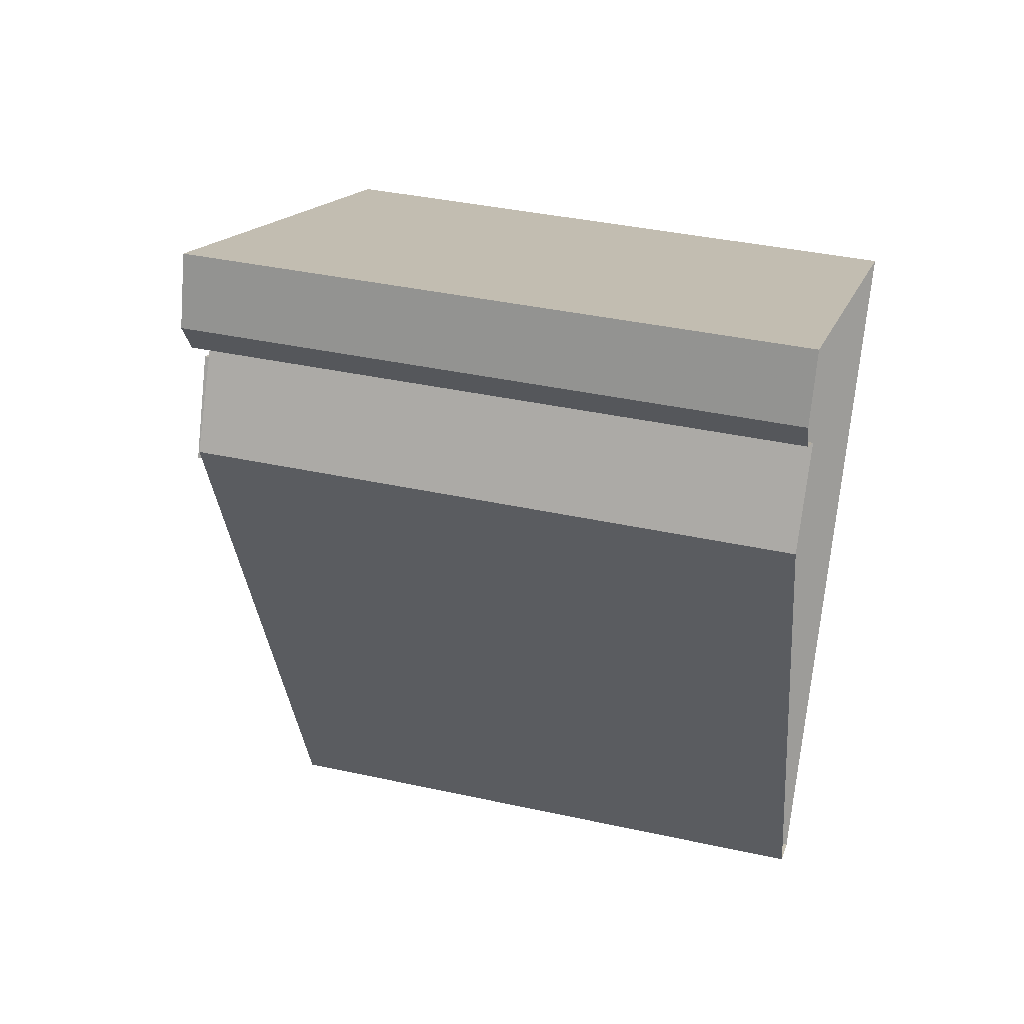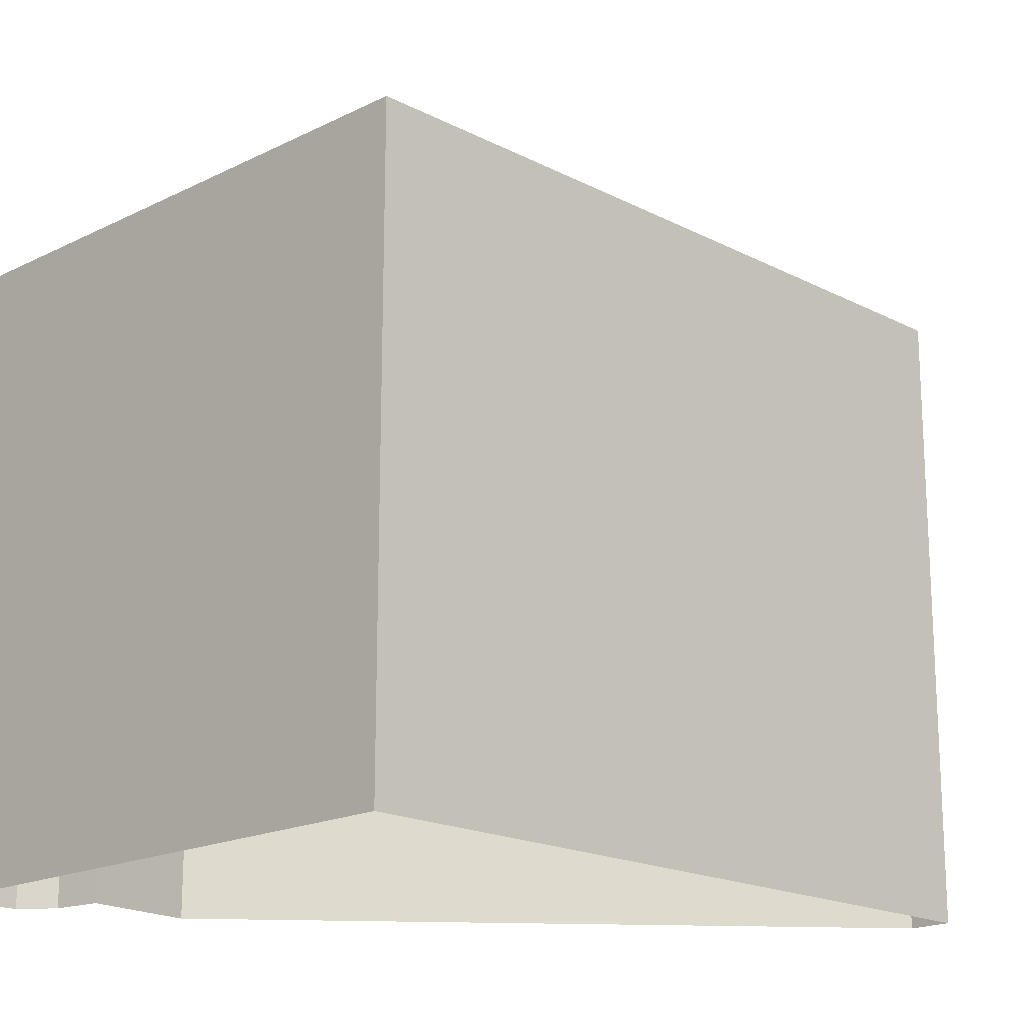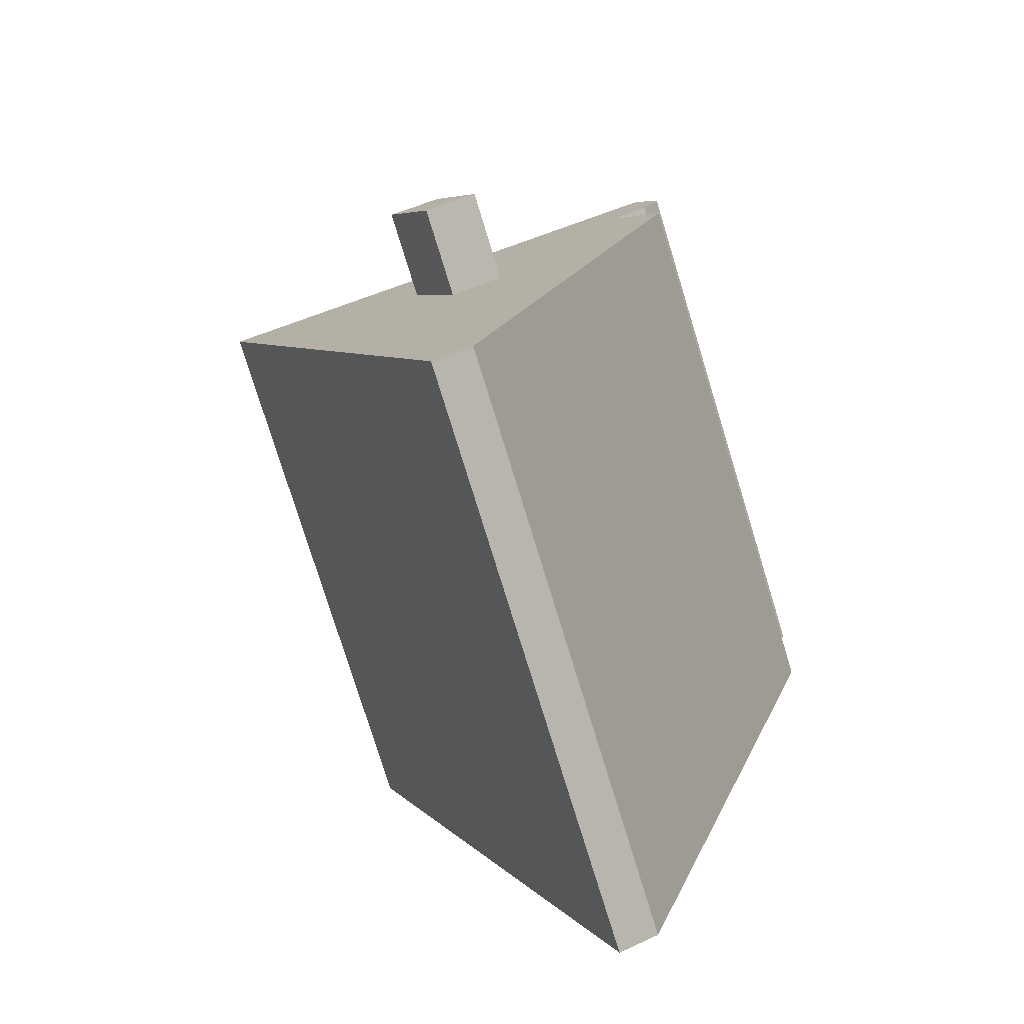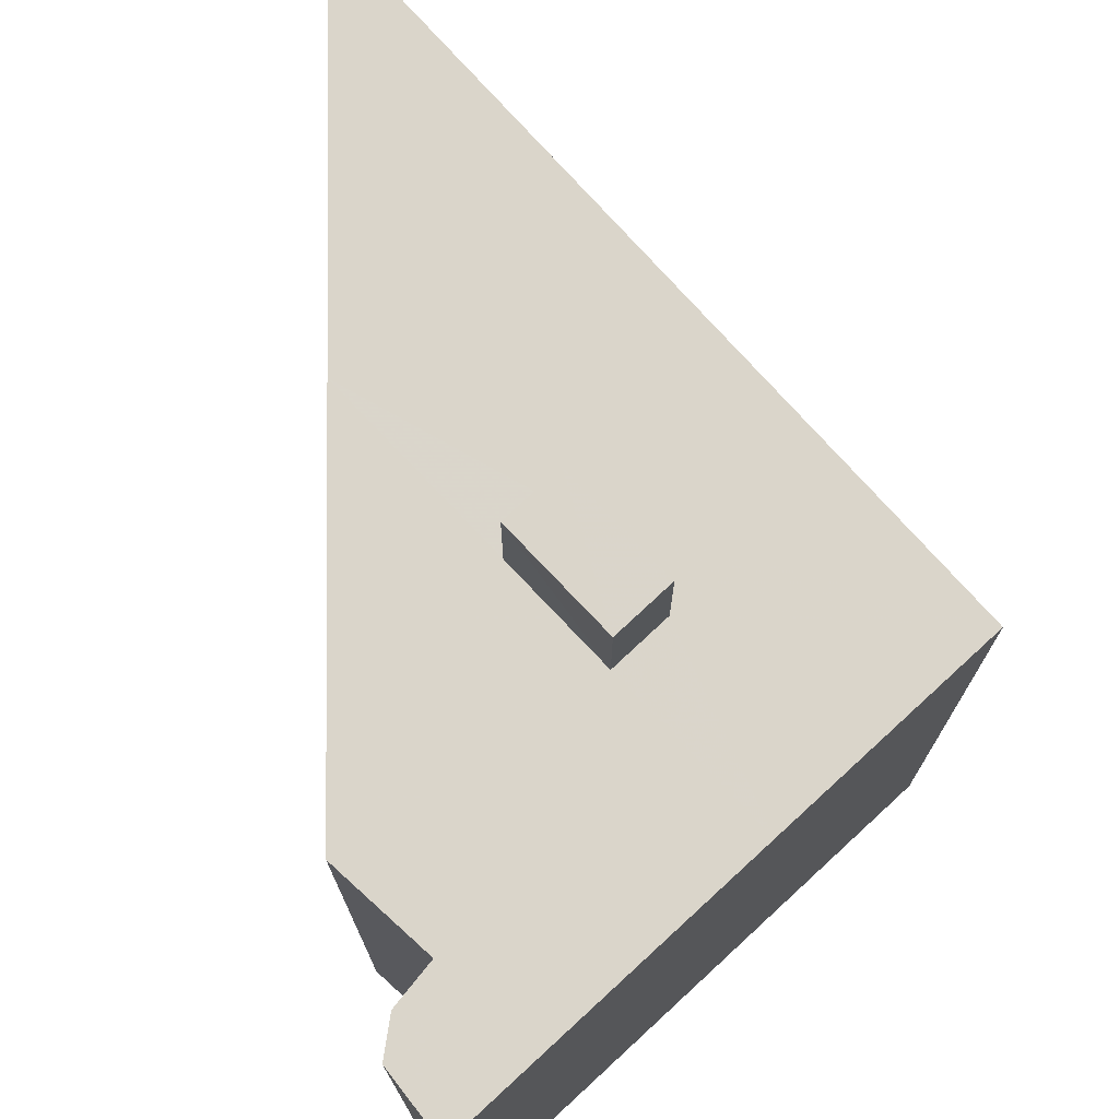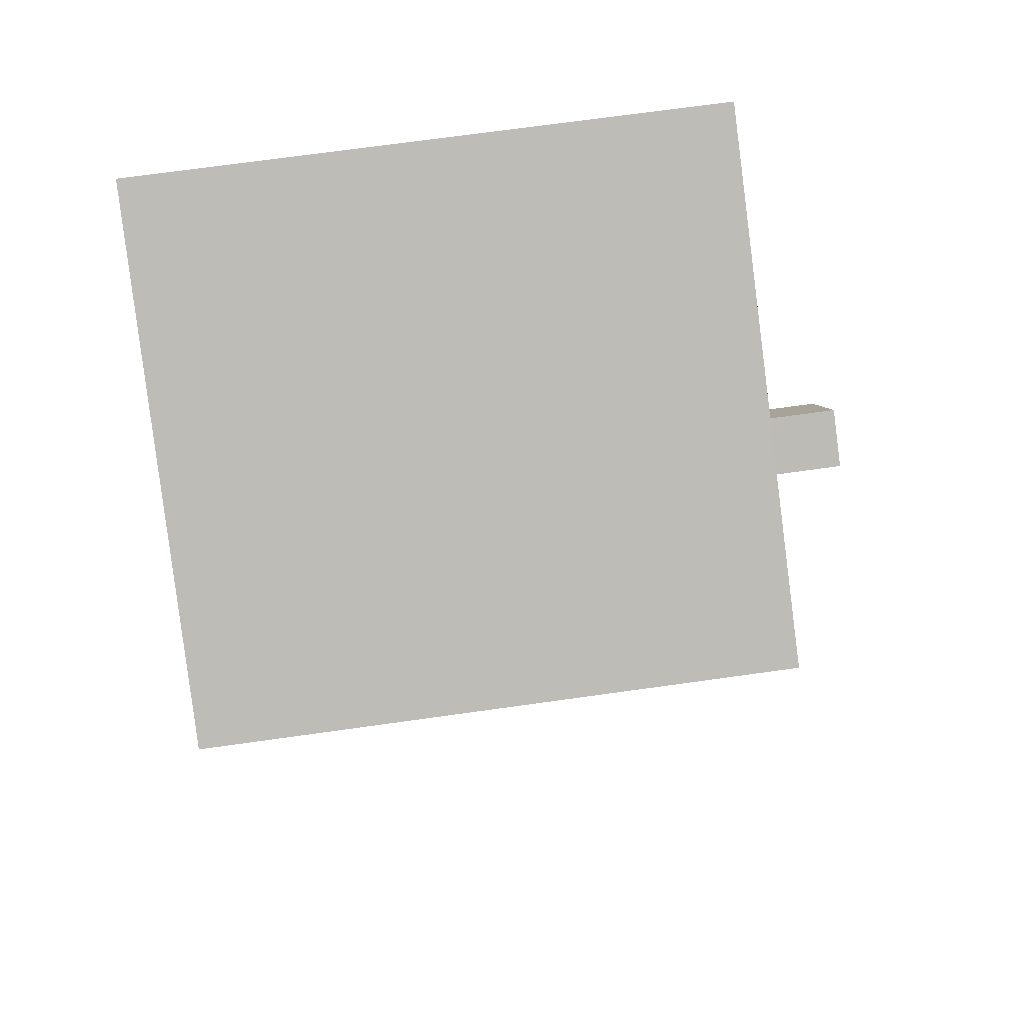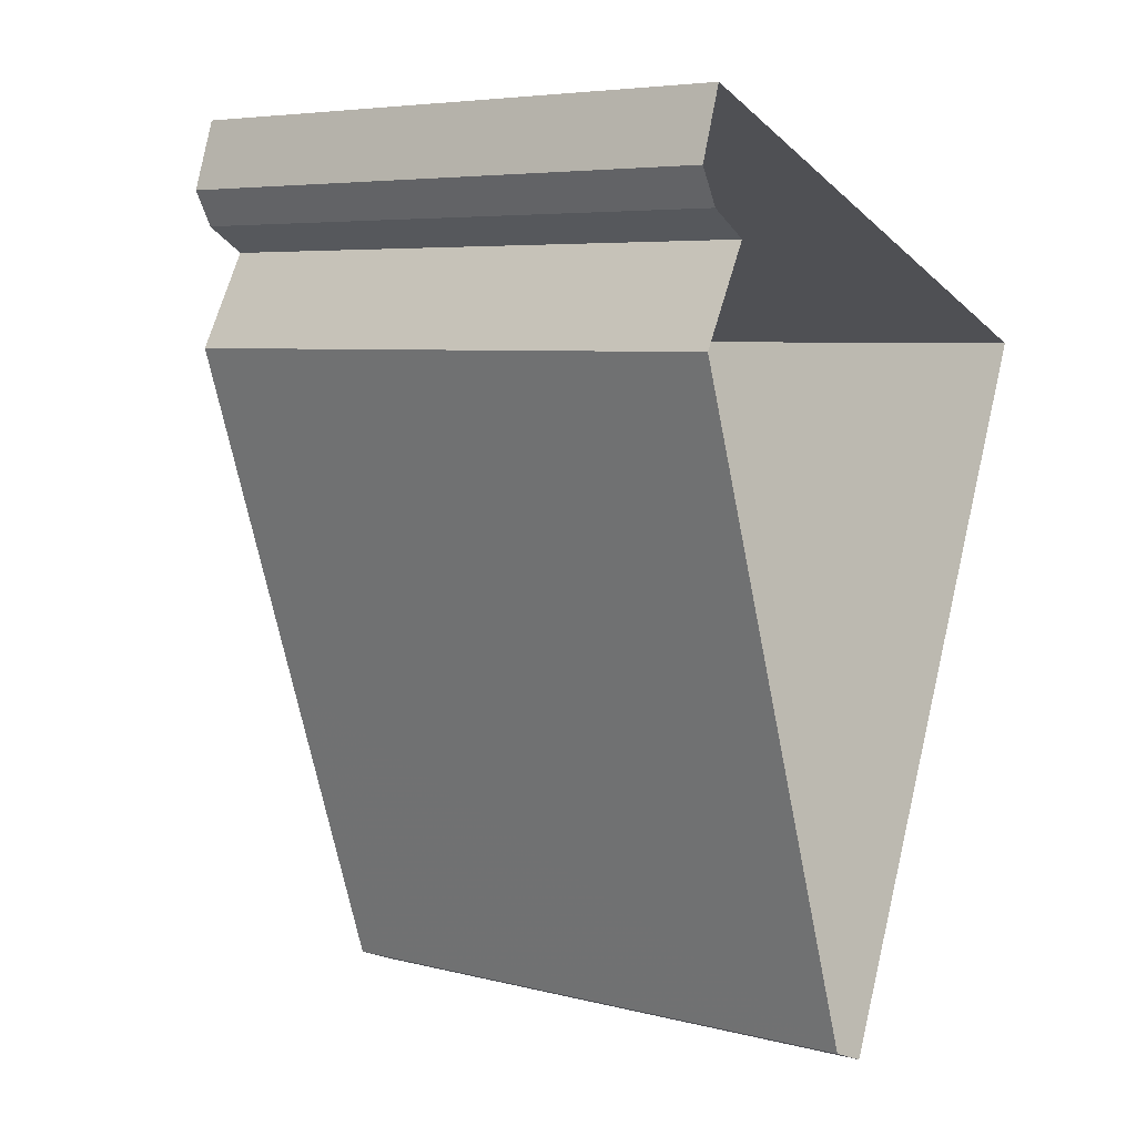
<metadata>
{"format":"obj","ext":"obj","renderer":"f3d","projection":"perspective","resolution":1024,"background":"white","views":[{"elev":38.6,"azim":105.5,"up":"+Y"},{"elev":-18.2,"azim":-113.1,"up":"+Z"},{"elev":-77.3,"azim":17.1,"up":"+Y"},{"elev":74.2,"azim":160.3,"up":"+Z"},{"elev":72.9,"azim":-97.9,"up":"+Y"},{"elev":5.8,"azim":127.7,"up":"+Y"}]}
</metadata>
<code>
v -5772 -3.451e+04 4.457
v -5779 -3.45e+04 4.468
v -5766 -3.45e+04 4.466
v -5767 -3.449e+04 4.468
v -5767 -3.449e+04 4.469
v -5766 -3.449e+04 4.468
v -5772 -3.451e+04 4.457
v -5768 -3.449e+04 4.467
v -5772 -3.45e+04 20.86
v -5772 -3.45e+04 20.86
v -5771 -3.45e+04 20.86
v -5773 -3.45e+04 20.86
v -5768 -3.449e+04 18.56
v -5767 -3.449e+04 18.56
v -5774 -3.449e+04 18.56
v -5767 -3.449e+04 18.56
v -5766 -3.449e+04 18.56
v -5769 -3.45e+04 18.55
v -5766 -3.45e+04 18.56
v -5771 -3.45e+04 18.56
v -5772 -3.45e+04 18.56
v -5772 -3.451e+04 18.55
v -5772 -3.451e+04 18.55
v -5772 -3.45e+04 18.56
v -5779 -3.45e+04 18.56
v -5773 -3.45e+04 18.56
f 1 2 3
f 4 5 6
f 1 7 2
f 2 8 3
f 4 8 5
f 5 8 2
f 9 10 11
f 9 12 10
f 13 14 15
f 14 16 17
f 18 19 20
f 20 19 21
f 21 13 15
f 13 16 14
f 13 21 19
f 18 22 23
f 22 24 25
f 18 20 24
f 15 26 21
f 25 26 15
f 24 26 25
f 22 18 24
f 20 11 10
f 24 20 10
f 26 10 12
f 26 24 10
f 21 12 9
f 21 26 12
f 21 9 11
f 20 21 11
f 16 4 6
f 17 16 6
f 13 8 4
f 16 13 4
f 19 3 8
f 13 19 8
f 3 18 1
f 1 18 23
f 19 18 3
f 22 7 1
f 23 22 1
f 22 2 7
f 22 25 2
f 2 15 5
f 5 15 14
f 25 15 2
f 17 6 5
f 14 17 5

</code>
